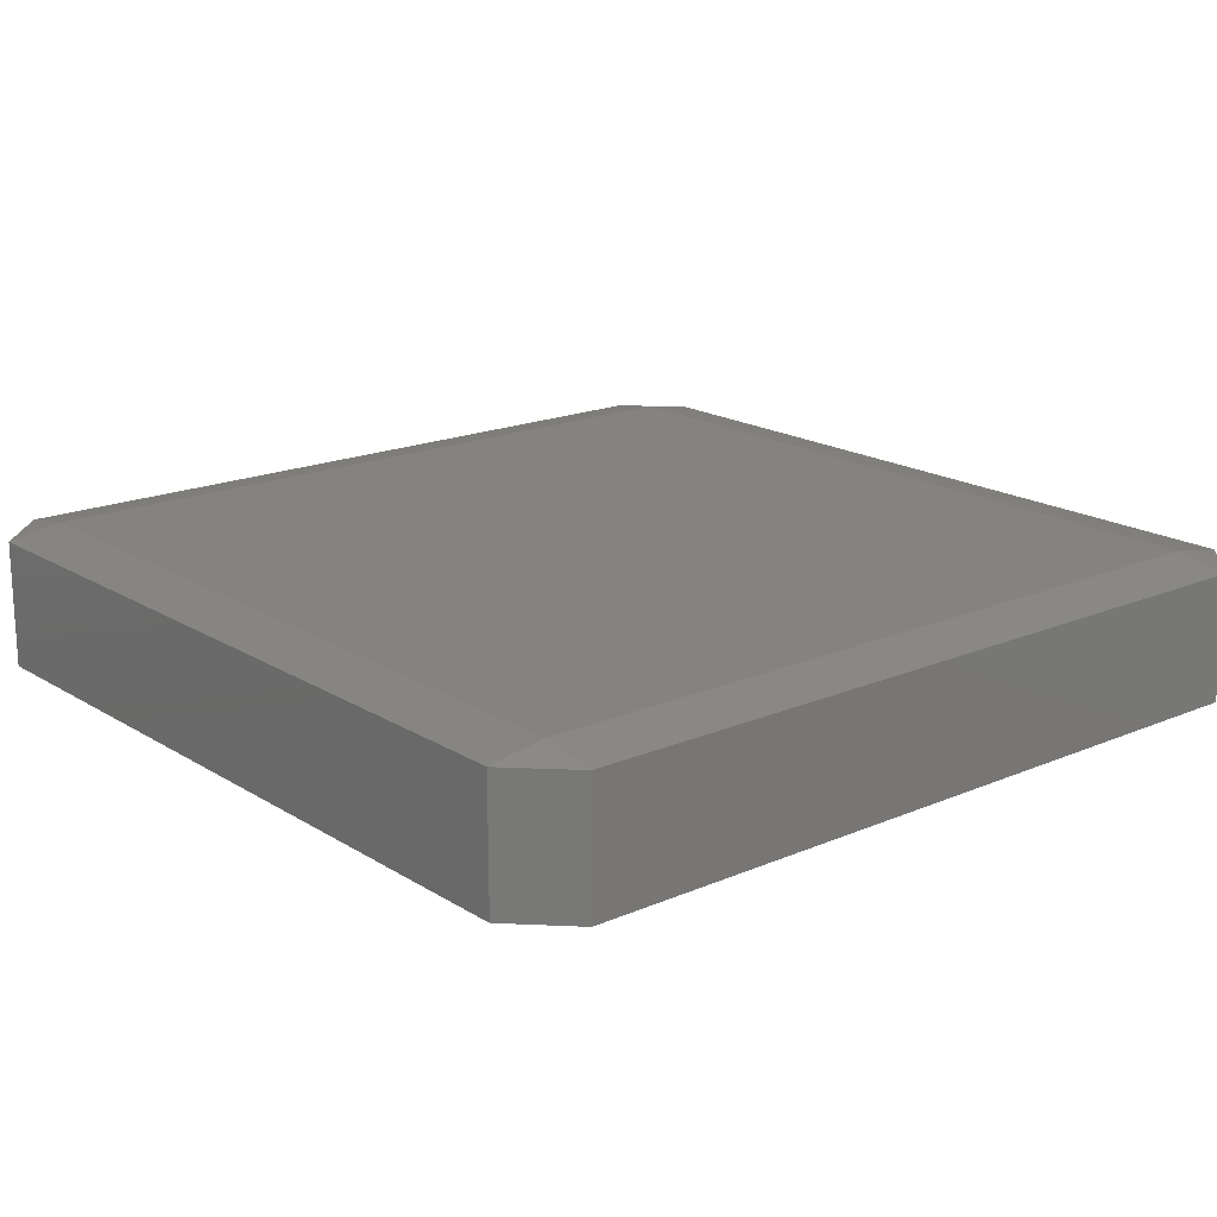
<metadata>
{"format":"stl","ext":"stl","renderer":"f3d","projection":"perspective","resolution":1024,"background":"white","views":[{"elev":18.1,"azim":-39.9,"up":"+Y"}]}
</metadata>
<code>
# stl→obj: 384 verts, 764 faces
v -0.02333 -0.003889 -0.0267
v -0.02333 -0.00445 -0.02333
v -0.0267 -0.003889 -0.02333
v -0.02333 -0.002778 -0.0267
v -0.0267 -0.002778 -0.02333
v -0.02333 -0.001667 -0.0267
v -0.0267 -0.001667 -0.02333
v -0.02333 -0.0005556 -0.0267
v -0.0267 -0.0005556 -0.02333
v -0.02333 0.0005556 -0.0267
v -0.0267 0.0005556 -0.02333
v -0.02333 0.001667 -0.0267
v -0.0267 0.001667 -0.02333
v -0.02333 0.002778 -0.0267
v -0.0267 0.002778 -0.02333
v -0.02333 0.003889 -0.0267
v -0.0267 0.003889 -0.02333
v -0.02333 0.00445 -0.02333
v -0.01667 -0.003889 -0.0267
v -0.01667 -0.00445 -0.02333
v -0.01667 -0.002778 -0.0267
v -0.01667 -0.001667 -0.0267
v -0.01667 -0.0005556 -0.0267
v -0.01667 0.0005556 -0.0267
v -0.01667 0.001667 -0.0267
v -0.01667 0.002778 -0.0267
v -0.01667 0.003889 -0.0267
v -0.01667 0.00445 -0.02333
v -0.01 -0.003889 -0.0267
v -0.01 -0.00445 -0.02333
v -0.01 -0.002778 -0.0267
v -0.01 -0.001667 -0.0267
v -0.01 -0.0005556 -0.0267
v -0.01 0.0005556 -0.0267
v -0.01 0.001667 -0.0267
v -0.01 0.002778 -0.0267
v -0.01 0.003889 -0.0267
v -0.01 0.00445 -0.02333
v -0.003333 -0.003889 -0.0267
v -0.003333 -0.00445 -0.02333
v -0.003333 -0.002778 -0.0267
v -0.003333 -0.001667 -0.0267
v -0.003333 -0.0005556 -0.0267
v -0.003333 0.0005556 -0.0267
v -0.003333 0.001667 -0.0267
v -0.003333 0.002778 -0.0267
v -0.003333 0.003889 -0.0267
v -0.003333 0.00445 -0.02333
v 0.003333 -0.003889 -0.0267
v 0.003333 -0.00445 -0.02333
v 0.003333 -0.002778 -0.0267
v 0.003333 -0.001667 -0.0267
v 0.003333 -0.0005556 -0.0267
v 0.003333 0.0005556 -0.0267
v 0.003333 0.001667 -0.0267
v 0.003333 0.002778 -0.0267
v 0.003333 0.003889 -0.0267
v 0.003333 0.00445 -0.02333
v 0.01 -0.003889 -0.0267
v 0.01 -0.00445 -0.02333
v 0.01 -0.002778 -0.0267
v 0.01 -0.001667 -0.0267
v 0.01 -0.0005556 -0.0267
v 0.01 0.0005556 -0.0267
v 0.01 0.001667 -0.0267
v 0.01 0.002778 -0.0267
v 0.01 0.003889 -0.0267
v 0.01 0.00445 -0.02333
v 0.01667 -0.003889 -0.0267
v 0.01667 -0.00445 -0.02333
v 0.01667 -0.002778 -0.0267
v 0.01667 -0.001667 -0.0267
v 0.01667 -0.0005556 -0.0267
v 0.01667 0.0005556 -0.0267
v 0.01667 0.001667 -0.0267
v 0.01667 0.002778 -0.0267
v 0.01667 0.003889 -0.0267
v 0.01667 0.00445 -0.02333
v 0.02333 -0.003889 -0.0267
v 0.02333 -0.00445 -0.02333
v 0.02333 -0.002778 -0.0267
v 0.02333 -0.001667 -0.0267
v 0.02333 -0.0005556 -0.0267
v 0.02333 0.0005556 -0.0267
v 0.02333 0.001667 -0.0267
v 0.02333 0.002778 -0.0267
v 0.02333 0.003889 -0.0267
v 0.02333 0.00445 -0.02333
v 0.0267 -0.003889 -0.02333
v 0.0267 -0.002778 -0.02333
v 0.0267 -0.001667 -0.02333
v 0.0267 -0.0005556 -0.02333
v 0.0267 0.0005556 -0.02333
v 0.0267 0.001667 -0.02333
v 0.0267 0.002778 -0.02333
v 0.0267 0.003889 -0.02333
v -0.02333 -0.00445 -0.01667
v -0.0267 -0.003889 -0.01667
v -0.0267 -0.002778 -0.01667
v -0.0267 -0.001667 -0.01667
v -0.0267 -0.0005556 -0.01667
v -0.0267 0.0005556 -0.01667
v -0.0267 0.001667 -0.01667
v -0.0267 0.002778 -0.01667
v -0.0267 0.003889 -0.01667
v -0.02333 0.00445 -0.01667
v -0.01667 -0.00445 -0.01667
v -0.01667 0.00445 -0.01667
v -0.01 -0.00445 -0.01667
v -0.01 0.00445 -0.01667
v -0.003333 -0.00445 -0.01667
v -0.003333 0.00445 -0.01667
v 0.003333 -0.00445 -0.01667
v 0.003333 0.00445 -0.01667
v 0.01 -0.00445 -0.01667
v 0.01 0.00445 -0.01667
v 0.01667 -0.00445 -0.01667
v 0.01667 0.00445 -0.01667
v 0.02333 -0.00445 -0.01667
v 0.02333 0.00445 -0.01667
v 0.0267 -0.003889 -0.01667
v 0.0267 -0.002778 -0.01667
v 0.0267 -0.001667 -0.01667
v 0.0267 -0.0005556 -0.01667
v 0.0267 0.0005556 -0.01667
v 0.0267 0.001667 -0.01667
v 0.0267 0.002778 -0.01667
v 0.0267 0.003889 -0.01667
v -0.02333 -0.00445 -0.01
v -0.0267 -0.003889 -0.01
v -0.0267 -0.002778 -0.01
v -0.0267 -0.001667 -0.01
v -0.0267 -0.0005556 -0.01
v -0.0267 0.0005556 -0.01
v -0.0267 0.001667 -0.01
v -0.0267 0.002778 -0.01
v -0.0267 0.003889 -0.01
v -0.02333 0.00445 -0.01
v -0.01667 -0.00445 -0.01
v -0.01667 0.00445 -0.01
v -0.01 -0.00445 -0.01
v -0.01 0.00445 -0.01
v -0.003333 -0.00445 -0.01
v -0.003333 0.00445 -0.01
v 0.003333 -0.00445 -0.01
v 0.003333 0.00445 -0.01
v 0.01 -0.00445 -0.01
v 0.01 0.00445 -0.01
v 0.01667 -0.00445 -0.01
v 0.01667 0.00445 -0.01
v 0.02333 -0.00445 -0.01
v 0.02333 0.00445 -0.01
v 0.0267 -0.003889 -0.01
v 0.0267 -0.002778 -0.01
v 0.0267 -0.001667 -0.01
v 0.0267 -0.0005556 -0.01
v 0.0267 0.0005556 -0.01
v 0.0267 0.001667 -0.01
v 0.0267 0.002778 -0.01
v 0.0267 0.003889 -0.01
v -0.02333 -0.00445 -0.003333
v -0.0267 -0.003889 -0.003333
v -0.0267 -0.002778 -0.003333
v -0.0267 -0.001667 -0.003333
v -0.0267 -0.0005556 -0.003333
v -0.0267 0.0005556 -0.003333
v -0.0267 0.001667 -0.003333
v -0.0267 0.002778 -0.003333
v -0.0267 0.003889 -0.003333
v -0.02333 0.00445 -0.003333
v -0.01667 -0.00445 -0.003333
v -0.01667 0.00445 -0.003333
v -0.01 -0.00445 -0.003333
v -0.01 0.00445 -0.003333
v -0.003333 -0.00445 -0.003333
v -0.003333 0.00445 -0.003333
v 0.003333 -0.00445 -0.003333
v 0.003333 0.00445 -0.003333
v 0.01 -0.00445 -0.003333
v 0.01 0.00445 -0.003333
v 0.01667 -0.00445 -0.003333
v 0.01667 0.00445 -0.003333
v 0.02333 -0.00445 -0.003333
v 0.02333 0.00445 -0.003333
v 0.0267 -0.003889 -0.003333
v 0.0267 -0.002778 -0.003333
v 0.0267 -0.001667 -0.003333
v 0.0267 -0.0005556 -0.003333
v 0.0267 0.0005556 -0.003333
v 0.0267 0.001667 -0.003333
v 0.0267 0.002778 -0.003333
v 0.0267 0.003889 -0.003333
v -0.02333 -0.00445 0.003333
v -0.0267 -0.003889 0.003333
v -0.0267 -0.002778 0.003333
v -0.0267 -0.001667 0.003333
v -0.0267 -0.0005556 0.003333
v -0.0267 0.0005556 0.003333
v -0.0267 0.001667 0.003333
v -0.0267 0.002778 0.003333
v -0.0267 0.003889 0.003333
v -0.02333 0.00445 0.003333
v -0.01667 -0.00445 0.003333
v -0.01667 0.00445 0.003333
v -0.01 -0.00445 0.003333
v -0.01 0.00445 0.003333
v -0.003333 -0.00445 0.003333
v -0.003333 0.00445 0.003333
v 0.003333 -0.00445 0.003333
v 0.003333 0.00445 0.003333
v 0.01 -0.00445 0.003333
v 0.01 0.00445 0.003333
v 0.01667 -0.00445 0.003333
v 0.01667 0.00445 0.003333
v 0.02333 -0.00445 0.003333
v 0.02333 0.00445 0.003333
v 0.0267 -0.003889 0.003333
v 0.0267 -0.002778 0.003333
v 0.0267 -0.001667 0.003333
v 0.0267 -0.0005556 0.003333
v 0.0267 0.0005556 0.003333
v 0.0267 0.001667 0.003333
v 0.0267 0.002778 0.003333
v 0.0267 0.003889 0.003333
v -0.02333 -0.00445 0.01
v -0.0267 -0.003889 0.01
v -0.0267 -0.002778 0.01
v -0.0267 -0.001667 0.01
v -0.0267 -0.0005556 0.01
v -0.0267 0.0005556 0.01
v -0.0267 0.001667 0.01
v -0.0267 0.002778 0.01
v -0.0267 0.003889 0.01
v -0.02333 0.00445 0.01
v -0.01667 -0.00445 0.01
v -0.01667 0.00445 0.01
v -0.01 -0.00445 0.01
v -0.01 0.00445 0.01
v -0.003333 -0.00445 0.01
v -0.003333 0.00445 0.01
v 0.003333 -0.00445 0.01
v 0.003333 0.00445 0.01
v 0.01 -0.00445 0.01
v 0.01 0.00445 0.01
v 0.01667 -0.00445 0.01
v 0.01667 0.00445 0.01
v 0.02333 -0.00445 0.01
v 0.02333 0.00445 0.01
v 0.0267 -0.003889 0.01
v 0.0267 -0.002778 0.01
v 0.0267 -0.001667 0.01
v 0.0267 -0.0005556 0.01
v 0.0267 0.0005556 0.01
v 0.0267 0.001667 0.01
v 0.0267 0.002778 0.01
v 0.0267 0.003889 0.01
v -0.02333 -0.00445 0.01667
v -0.0267 -0.003889 0.01667
v -0.0267 -0.002778 0.01667
v -0.0267 -0.001667 0.01667
v -0.0267 -0.0005556 0.01667
v -0.0267 0.0005556 0.01667
v -0.0267 0.001667 0.01667
v -0.0267 0.002778 0.01667
v -0.0267 0.003889 0.01667
v -0.02333 0.00445 0.01667
v -0.01667 -0.00445 0.01667
v -0.01667 0.00445 0.01667
v -0.01 -0.00445 0.01667
v -0.01 0.00445 0.01667
v -0.003333 -0.00445 0.01667
v -0.003333 0.00445 0.01667
v 0.003333 -0.00445 0.01667
v 0.003333 0.00445 0.01667
v 0.01 -0.00445 0.01667
v 0.01 0.00445 0.01667
v 0.01667 -0.00445 0.01667
v 0.01667 0.00445 0.01667
v 0.02333 -0.00445 0.01667
v 0.02333 0.00445 0.01667
v 0.0267 -0.003889 0.01667
v 0.0267 -0.002778 0.01667
v 0.0267 -0.001667 0.01667
v 0.0267 -0.0005556 0.01667
v 0.0267 0.0005556 0.01667
v 0.0267 0.001667 0.01667
v 0.0267 0.002778 0.01667
v 0.0267 0.003889 0.01667
v -0.02333 -0.00445 0.02333
v -0.0267 -0.003889 0.02333
v -0.0267 -0.002778 0.02333
v -0.0267 -0.001667 0.02333
v -0.0267 -0.0005556 0.02333
v -0.0267 0.0005556 0.02333
v -0.0267 0.001667 0.02333
v -0.0267 0.002778 0.02333
v -0.0267 0.003889 0.02333
v -0.02333 0.00445 0.02333
v -0.01667 -0.00445 0.02333
v -0.01667 0.00445 0.02333
v -0.01 -0.00445 0.02333
v -0.01 0.00445 0.02333
v -0.003333 -0.00445 0.02333
v -0.003333 0.00445 0.02333
v 0.003333 -0.00445 0.02333
v 0.003333 0.00445 0.02333
v 0.01 -0.00445 0.02333
v 0.01 0.00445 0.02333
v 0.01667 -0.00445 0.02333
v 0.01667 0.00445 0.02333
v 0.02333 -0.00445 0.02333
v 0.02333 0.00445 0.02333
v 0.0267 -0.003889 0.02333
v 0.0267 -0.002778 0.02333
v 0.0267 -0.001667 0.02333
v 0.0267 -0.0005556 0.02333
v 0.0267 0.0005556 0.02333
v 0.0267 0.001667 0.02333
v 0.0267 0.002778 0.02333
v 0.0267 0.003889 0.02333
v -0.02333 -0.003889 0.0267
v -0.02333 -0.002778 0.0267
v -0.02333 -0.001667 0.0267
v -0.02333 -0.0005556 0.0267
v -0.02333 0.0005556 0.0267
v -0.02333 0.001667 0.0267
v -0.02333 0.002778 0.0267
v -0.02333 0.003889 0.0267
v -0.01667 -0.003889 0.0267
v -0.01667 -0.002778 0.0267
v -0.01667 -0.001667 0.0267
v -0.01667 -0.0005556 0.0267
v -0.01667 0.0005556 0.0267
v -0.01667 0.001667 0.0267
v -0.01667 0.002778 0.0267
v -0.01667 0.003889 0.0267
v -0.01 -0.003889 0.0267
v -0.01 -0.002778 0.0267
v -0.01 -0.001667 0.0267
v -0.01 -0.0005556 0.0267
v -0.01 0.0005556 0.0267
v -0.01 0.001667 0.0267
v -0.01 0.002778 0.0267
v -0.01 0.003889 0.0267
v -0.003333 -0.003889 0.0267
v -0.003333 -0.002778 0.0267
v -0.003333 -0.001667 0.0267
v -0.003333 -0.0005556 0.0267
v -0.003333 0.0005556 0.0267
v -0.003333 0.001667 0.0267
v -0.003333 0.002778 0.0267
v -0.003333 0.003889 0.0267
v 0.003333 -0.003889 0.0267
v 0.003333 -0.002778 0.0267
v 0.003333 -0.001667 0.0267
v 0.003333 -0.0005556 0.0267
v 0.003333 0.0005556 0.0267
v 0.003333 0.001667 0.0267
v 0.003333 0.002778 0.0267
v 0.003333 0.003889 0.0267
v 0.01 -0.003889 0.0267
v 0.01 -0.002778 0.0267
v 0.01 -0.001667 0.0267
v 0.01 -0.0005556 0.0267
v 0.01 0.0005556 0.0267
v 0.01 0.001667 0.0267
v 0.01 0.002778 0.0267
v 0.01 0.003889 0.0267
v 0.01667 -0.003889 0.0267
v 0.01667 -0.002778 0.0267
v 0.01667 -0.001667 0.0267
v 0.01667 -0.0005556 0.0267
v 0.01667 0.0005556 0.0267
v 0.01667 0.001667 0.0267
v 0.01667 0.002778 0.0267
v 0.01667 0.003889 0.0267
v 0.02333 -0.003889 0.0267
v 0.02333 -0.002778 0.0267
v 0.02333 -0.001667 0.0267
v 0.02333 -0.0005556 0.0267
v 0.02333 0.0005556 0.0267
v 0.02333 0.001667 0.0267
v 0.02333 0.002778 0.0267
v 0.02333 0.003889 0.0267
f 1 2 3
f 1 3 4
f 4 3 5
f 4 5 6
f 6 5 7
f 6 7 8
f 8 7 9
f 8 9 10
f 10 9 11
f 10 11 12
f 12 11 13
f 12 13 14
f 14 13 15
f 14 15 16
f 16 15 17
f 16 17 18
f 1 19 2
f 2 19 20
f 1 4 19
f 19 4 21
f 4 6 21
f 21 6 22
f 6 8 22
f 22 8 23
f 8 10 23
f 23 10 24
f 10 12 24
f 24 12 25
f 12 14 25
f 25 14 26
f 14 16 26
f 26 16 27
f 16 18 27
f 27 18 28
f 19 29 20
f 20 29 30
f 19 21 29
f 29 21 31
f 21 22 31
f 31 22 32
f 22 23 32
f 32 23 33
f 23 24 33
f 33 24 34
f 24 25 34
f 34 25 35
f 25 26 35
f 35 26 36
f 26 27 36
f 36 27 37
f 27 28 37
f 37 28 38
f 29 39 30
f 30 39 40
f 29 31 39
f 39 31 41
f 31 32 41
f 41 32 42
f 32 33 42
f 42 33 43
f 33 34 43
f 43 34 44
f 34 35 44
f 44 35 45
f 35 36 45
f 45 36 46
f 36 37 46
f 46 37 47
f 37 38 47
f 47 38 48
f 39 49 40
f 40 49 50
f 39 41 49
f 49 41 51
f 41 42 51
f 51 42 52
f 42 43 52
f 52 43 53
f 43 44 53
f 53 44 54
f 44 45 54
f 54 45 55
f 45 46 55
f 55 46 56
f 46 47 56
f 56 47 57
f 47 48 57
f 57 48 58
f 49 59 50
f 50 59 60
f 49 51 59
f 59 51 61
f 51 52 61
f 61 52 62
f 52 53 62
f 62 53 63
f 53 54 63
f 63 54 64
f 54 55 64
f 64 55 65
f 55 56 65
f 65 56 66
f 56 57 66
f 66 57 67
f 57 58 67
f 67 58 68
f 59 69 60
f 60 69 70
f 59 61 69
f 69 61 71
f 61 62 71
f 71 62 72
f 62 63 72
f 72 63 73
f 63 64 73
f 73 64 74
f 64 65 74
f 74 65 75
f 65 66 75
f 75 66 76
f 66 67 76
f 76 67 77
f 67 68 77
f 77 68 78
f 69 79 70
f 70 79 80
f 69 71 79
f 79 71 81
f 71 72 81
f 81 72 82
f 72 73 82
f 82 73 83
f 73 74 83
f 83 74 84
f 74 75 84
f 84 75 85
f 75 76 85
f 85 76 86
f 76 77 86
f 86 77 87
f 77 78 87
f 87 78 88
f 79 89 80
f 79 81 89
f 89 81 90
f 81 82 90
f 90 82 91
f 82 83 91
f 91 83 92
f 83 84 92
f 92 84 93
f 84 85 93
f 93 85 94
f 85 86 94
f 94 86 95
f 86 87 95
f 95 87 96
f 87 88 96
f 2 97 3
f 3 97 98
f 3 98 5
f 5 98 99
f 5 99 7
f 7 99 100
f 7 100 9
f 9 100 101
f 9 101 11
f 11 101 102
f 11 102 13
f 13 102 103
f 13 103 15
f 15 103 104
f 15 104 17
f 17 104 105
f 17 105 18
f 18 105 106
f 20 107 2
f 2 107 97
f 28 18 108
f 108 18 106
f 30 109 20
f 20 109 107
f 38 28 110
f 110 28 108
f 40 111 30
f 30 111 109
f 48 38 112
f 112 38 110
f 50 113 40
f 40 113 111
f 58 48 114
f 114 48 112
f 60 115 50
f 50 115 113
f 68 58 116
f 116 58 114
f 70 117 60
f 60 117 115
f 78 68 118
f 118 68 116
f 80 119 70
f 70 119 117
f 88 78 120
f 120 78 118
f 80 89 119
f 119 89 121
f 89 90 121
f 121 90 122
f 90 91 122
f 122 91 123
f 91 92 123
f 123 92 124
f 92 93 124
f 124 93 125
f 93 94 125
f 125 94 126
f 94 95 126
f 126 95 127
f 95 96 127
f 127 96 128
f 96 88 128
f 128 88 120
f 97 129 98
f 98 129 130
f 98 130 99
f 99 130 131
f 99 131 100
f 100 131 132
f 100 132 101
f 101 132 133
f 101 133 102
f 102 133 134
f 102 134 103
f 103 134 135
f 103 135 104
f 104 135 136
f 104 136 105
f 105 136 137
f 105 137 106
f 106 137 138
f 107 139 97
f 97 139 129
f 108 106 140
f 140 106 138
f 109 141 107
f 107 141 139
f 110 108 142
f 142 108 140
f 111 143 109
f 109 143 141
f 112 110 144
f 144 110 142
f 113 145 111
f 111 145 143
f 114 112 146
f 146 112 144
f 115 147 113
f 113 147 145
f 116 114 148
f 148 114 146
f 117 149 115
f 115 149 147
f 118 116 150
f 150 116 148
f 119 151 117
f 117 151 149
f 120 118 152
f 152 118 150
f 119 121 151
f 151 121 153
f 121 122 153
f 153 122 154
f 122 123 154
f 154 123 155
f 123 124 155
f 155 124 156
f 124 125 156
f 156 125 157
f 125 126 157
f 157 126 158
f 126 127 158
f 158 127 159
f 127 128 159
f 159 128 160
f 128 120 160
f 160 120 152
f 129 161 130
f 130 161 162
f 130 162 131
f 131 162 163
f 131 163 132
f 132 163 164
f 132 164 133
f 133 164 165
f 133 165 134
f 134 165 166
f 134 166 135
f 135 166 167
f 135 167 136
f 136 167 168
f 136 168 137
f 137 168 169
f 137 169 138
f 138 169 170
f 139 171 129
f 129 171 161
f 140 138 172
f 172 138 170
f 141 173 139
f 139 173 171
f 142 140 174
f 174 140 172
f 143 175 141
f 141 175 173
f 144 142 176
f 176 142 174
f 145 177 143
f 143 177 175
f 146 144 178
f 178 144 176
f 147 179 145
f 145 179 177
f 148 146 180
f 180 146 178
f 149 181 147
f 147 181 179
f 150 148 182
f 182 148 180
f 151 183 149
f 149 183 181
f 152 150 184
f 184 150 182
f 151 153 183
f 183 153 185
f 153 154 185
f 185 154 186
f 154 155 186
f 186 155 187
f 155 156 187
f 187 156 188
f 156 157 188
f 188 157 189
f 157 158 189
f 189 158 190
f 158 159 190
f 190 159 191
f 159 160 191
f 191 160 192
f 160 152 192
f 192 152 184
f 161 193 162
f 162 193 194
f 162 194 163
f 163 194 195
f 163 195 164
f 164 195 196
f 164 196 165
f 165 196 197
f 165 197 166
f 166 197 198
f 166 198 167
f 167 198 199
f 167 199 168
f 168 199 200
f 168 200 169
f 169 200 201
f 169 201 170
f 170 201 202
f 171 203 161
f 161 203 193
f 172 170 204
f 204 170 202
f 173 205 171
f 171 205 203
f 174 172 206
f 206 172 204
f 175 207 173
f 173 207 205
f 176 174 208
f 208 174 206
f 177 209 175
f 175 209 207
f 178 176 210
f 210 176 208
f 179 211 177
f 177 211 209
f 180 178 212
f 212 178 210
f 181 213 179
f 179 213 211
f 182 180 214
f 214 180 212
f 183 215 181
f 181 215 213
f 184 182 216
f 216 182 214
f 183 185 215
f 215 185 217
f 185 186 217
f 217 186 218
f 186 187 218
f 218 187 219
f 187 188 219
f 219 188 220
f 188 189 220
f 220 189 221
f 189 190 221
f 221 190 222
f 190 191 222
f 222 191 223
f 191 192 223
f 223 192 224
f 192 184 224
f 224 184 216
f 193 225 194
f 194 225 226
f 194 226 195
f 195 226 227
f 195 227 196
f 196 227 228
f 196 228 197
f 197 228 229
f 197 229 198
f 198 229 230
f 198 230 199
f 199 230 231
f 199 231 200
f 200 231 232
f 200 232 201
f 201 232 233
f 201 233 202
f 202 233 234
f 203 235 193
f 193 235 225
f 204 202 236
f 236 202 234
f 205 237 203
f 203 237 235
f 206 204 238
f 238 204 236
f 207 239 205
f 205 239 237
f 208 206 240
f 240 206 238
f 209 241 207
f 207 241 239
f 210 208 242
f 242 208 240
f 211 243 209
f 209 243 241
f 212 210 244
f 244 210 242
f 213 245 211
f 211 245 243
f 214 212 246
f 246 212 244
f 215 247 213
f 213 247 245
f 216 214 248
f 248 214 246
f 215 217 247
f 247 217 249
f 217 218 249
f 249 218 250
f 218 219 250
f 250 219 251
f 219 220 251
f 251 220 252
f 220 221 252
f 252 221 253
f 221 222 253
f 253 222 254
f 222 223 254
f 254 223 255
f 223 224 255
f 255 224 256
f 224 216 256
f 256 216 248
f 225 257 226
f 226 257 258
f 226 258 227
f 227 258 259
f 227 259 228
f 228 259 260
f 228 260 229
f 229 260 261
f 229 261 230
f 230 261 262
f 230 262 231
f 231 262 263
f 231 263 232
f 232 263 264
f 232 264 233
f 233 264 265
f 233 265 234
f 234 265 266
f 235 267 225
f 225 267 257
f 236 234 268
f 268 234 266
f 237 269 235
f 235 269 267
f 238 236 270
f 270 236 268
f 239 271 237
f 237 271 269
f 240 238 272
f 272 238 270
f 241 273 239
f 239 273 271
f 242 240 274
f 274 240 272
f 243 275 241
f 241 275 273
f 244 242 276
f 276 242 274
f 245 277 243
f 243 277 275
f 246 244 278
f 278 244 276
f 247 279 245
f 245 279 277
f 248 246 280
f 280 246 278
f 247 249 279
f 279 249 281
f 249 250 281
f 281 250 282
f 250 251 282
f 282 251 283
f 251 252 283
f 283 252 284
f 252 253 284
f 284 253 285
f 253 254 285
f 285 254 286
f 254 255 286
f 286 255 287
f 255 256 287
f 287 256 288
f 256 248 288
f 288 248 280
f 257 289 258
f 258 289 290
f 258 290 259
f 259 290 291
f 259 291 260
f 260 291 292
f 260 292 261
f 261 292 293
f 261 293 262
f 262 293 294
f 262 294 263
f 263 294 295
f 263 295 264
f 264 295 296
f 264 296 265
f 265 296 297
f 265 297 266
f 266 297 298
f 267 299 257
f 257 299 289
f 268 266 300
f 300 266 298
f 269 301 267
f 267 301 299
f 270 268 302
f 302 268 300
f 271 303 269
f 269 303 301
f 272 270 304
f 304 270 302
f 273 305 271
f 271 305 303
f 274 272 306
f 306 272 304
f 275 307 273
f 273 307 305
f 276 274 308
f 308 274 306
f 277 309 275
f 275 309 307
f 278 276 310
f 310 276 308
f 279 311 277
f 277 311 309
f 280 278 312
f 312 278 310
f 279 281 311
f 311 281 313
f 281 282 313
f 313 282 314
f 282 283 314
f 314 283 315
f 283 284 315
f 315 284 316
f 284 285 316
f 316 285 317
f 285 286 317
f 317 286 318
f 286 287 318
f 318 287 319
f 287 288 319
f 319 288 320
f 288 280 320
f 320 280 312
f 289 321 290
f 290 321 291
f 291 321 322
f 291 322 292
f 292 322 323
f 292 323 293
f 293 323 324
f 293 324 294
f 294 324 325
f 294 325 295
f 295 325 326
f 295 326 296
f 296 326 327
f 296 327 297
f 297 327 328
f 297 328 298
f 299 329 289
f 289 329 321
f 321 329 322
f 322 329 330
f 322 330 323
f 323 330 331
f 323 331 324
f 324 331 332
f 324 332 325
f 325 332 333
f 325 333 326
f 326 333 334
f 326 334 327
f 327 334 335
f 327 335 328
f 328 335 336
f 300 298 336
f 336 298 328
f 301 337 299
f 299 337 329
f 329 337 330
f 330 337 338
f 330 338 331
f 331 338 339
f 331 339 332
f 332 339 340
f 332 340 333
f 333 340 341
f 333 341 334
f 334 341 342
f 334 342 335
f 335 342 343
f 335 343 336
f 336 343 344
f 302 300 344
f 344 300 336
f 303 345 301
f 301 345 337
f 337 345 338
f 338 345 346
f 338 346 339
f 339 346 347
f 339 347 340
f 340 347 348
f 340 348 341
f 341 348 349
f 341 349 342
f 342 349 350
f 342 350 343
f 343 350 351
f 343 351 344
f 344 351 352
f 304 302 352
f 352 302 344
f 305 353 303
f 303 353 345
f 345 353 346
f 346 353 354
f 346 354 347
f 347 354 355
f 347 355 348
f 348 355 356
f 348 356 349
f 349 356 357
f 349 357 350
f 350 357 358
f 350 358 351
f 351 358 359
f 351 359 352
f 352 359 360
f 306 304 360
f 360 304 352
f 307 361 305
f 305 361 353
f 353 361 354
f 354 361 362
f 354 362 355
f 355 362 363
f 355 363 356
f 356 363 364
f 356 364 357
f 357 364 365
f 357 365 358
f 358 365 366
f 358 366 359
f 359 366 367
f 359 367 360
f 360 367 368
f 308 306 368
f 368 306 360
f 309 369 307
f 307 369 361
f 361 369 362
f 362 369 370
f 362 370 363
f 363 370 371
f 363 371 364
f 364 371 372
f 364 372 365
f 365 372 373
f 365 373 366
f 366 373 374
f 366 374 367
f 367 374 375
f 367 375 368
f 368 375 376
f 310 308 376
f 376 308 368
f 311 377 309
f 309 377 369
f 369 377 370
f 370 377 378
f 370 378 371
f 371 378 379
f 371 379 372
f 372 379 380
f 372 380 373
f 373 380 381
f 373 381 374
f 374 381 382
f 374 382 375
f 375 382 383
f 375 383 376
f 376 383 384
f 312 310 384
f 384 310 376
f 311 313 377
f 313 314 377
f 377 314 378
f 314 315 378
f 378 315 379
f 315 316 379
f 379 316 380
f 316 317 380
f 380 317 381
f 317 318 381
f 381 318 382
f 318 319 382
f 382 319 383
f 319 320 383
f 383 320 384
f 320 312 384

</code>
